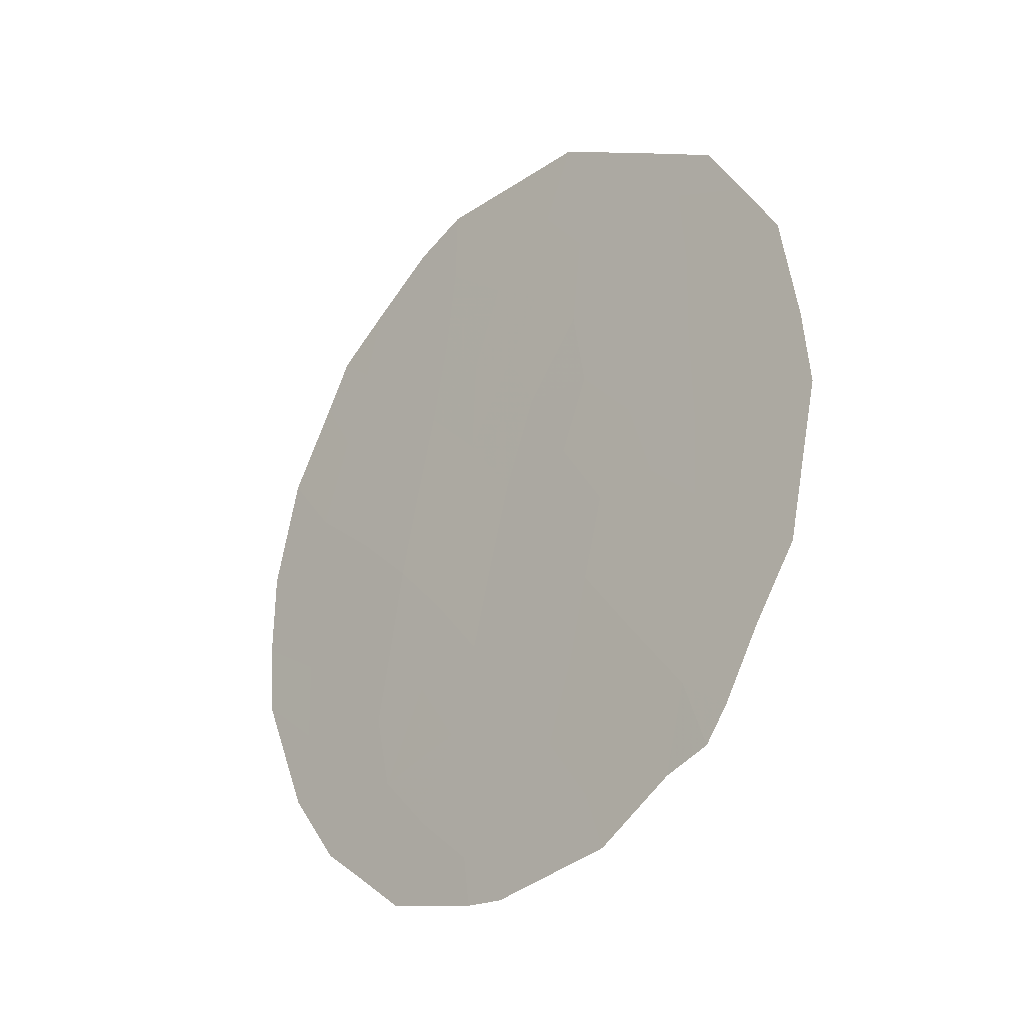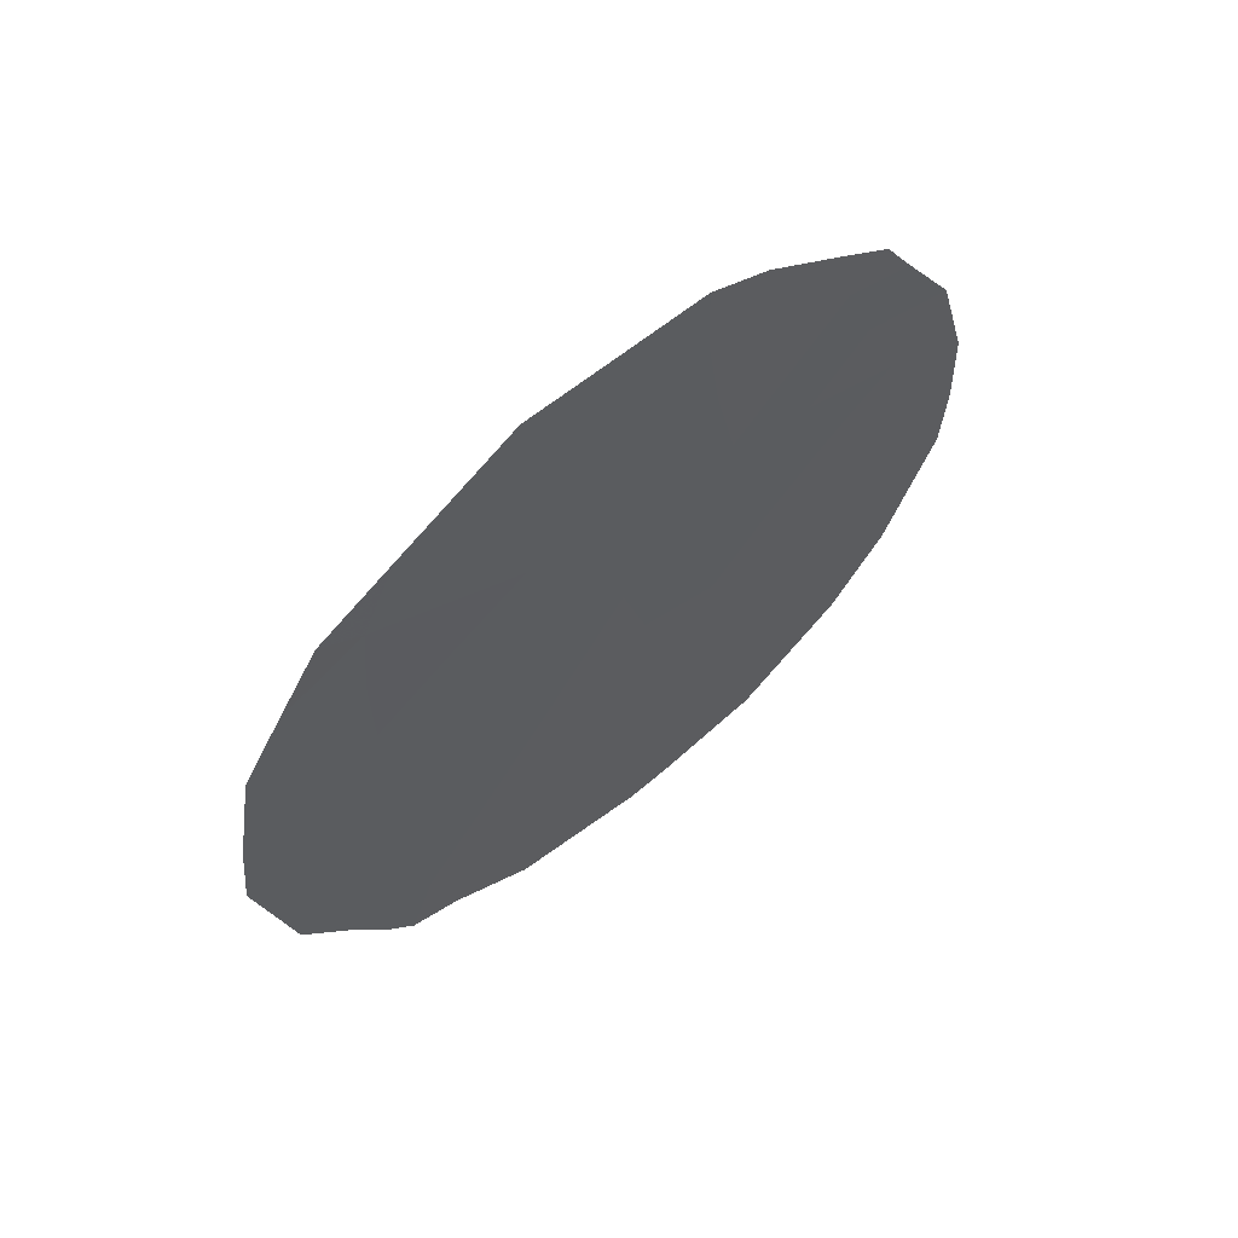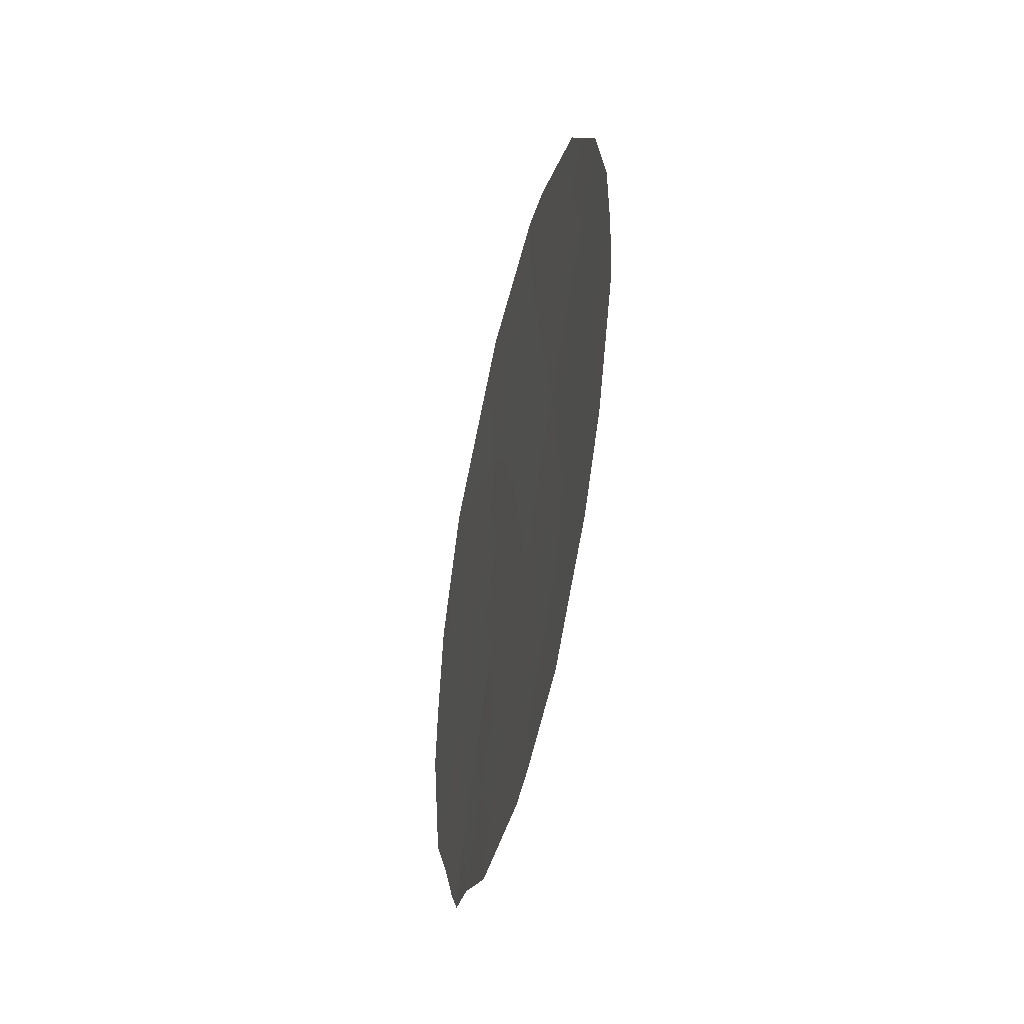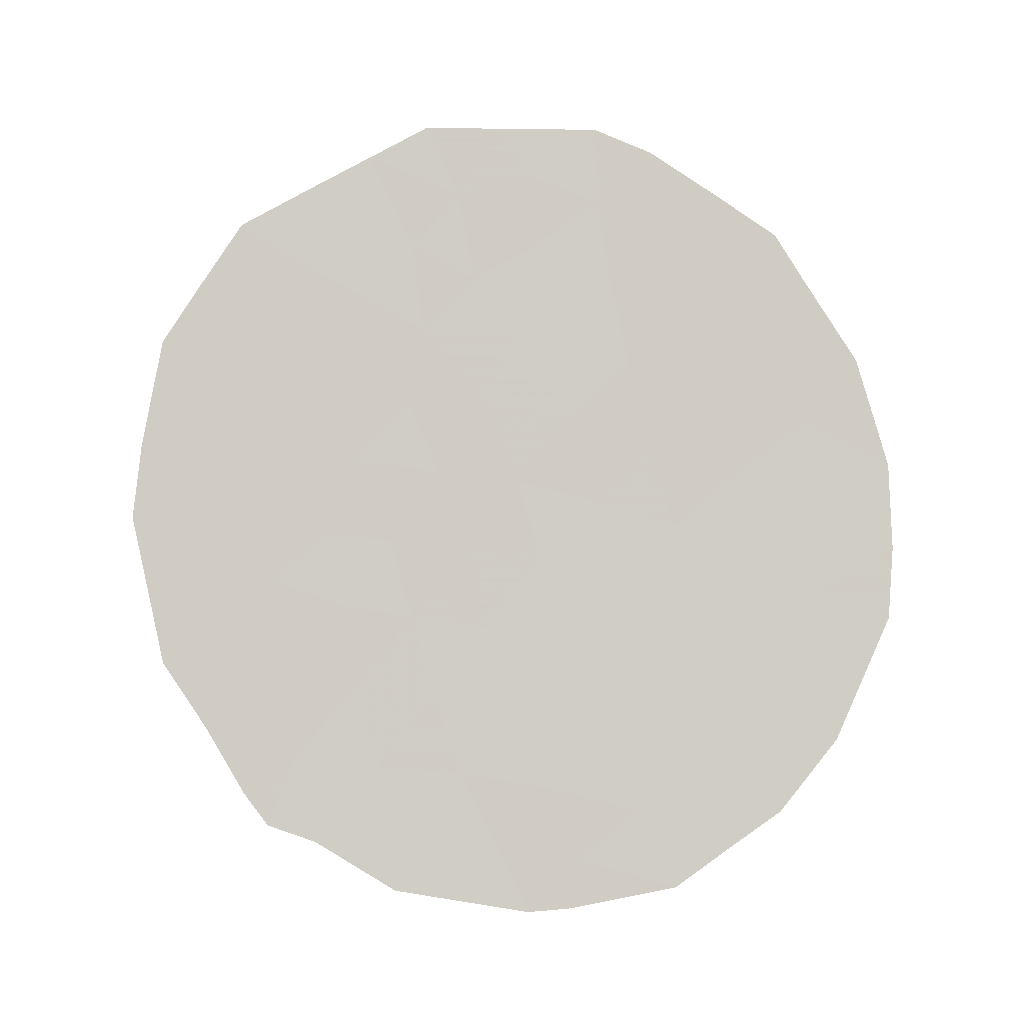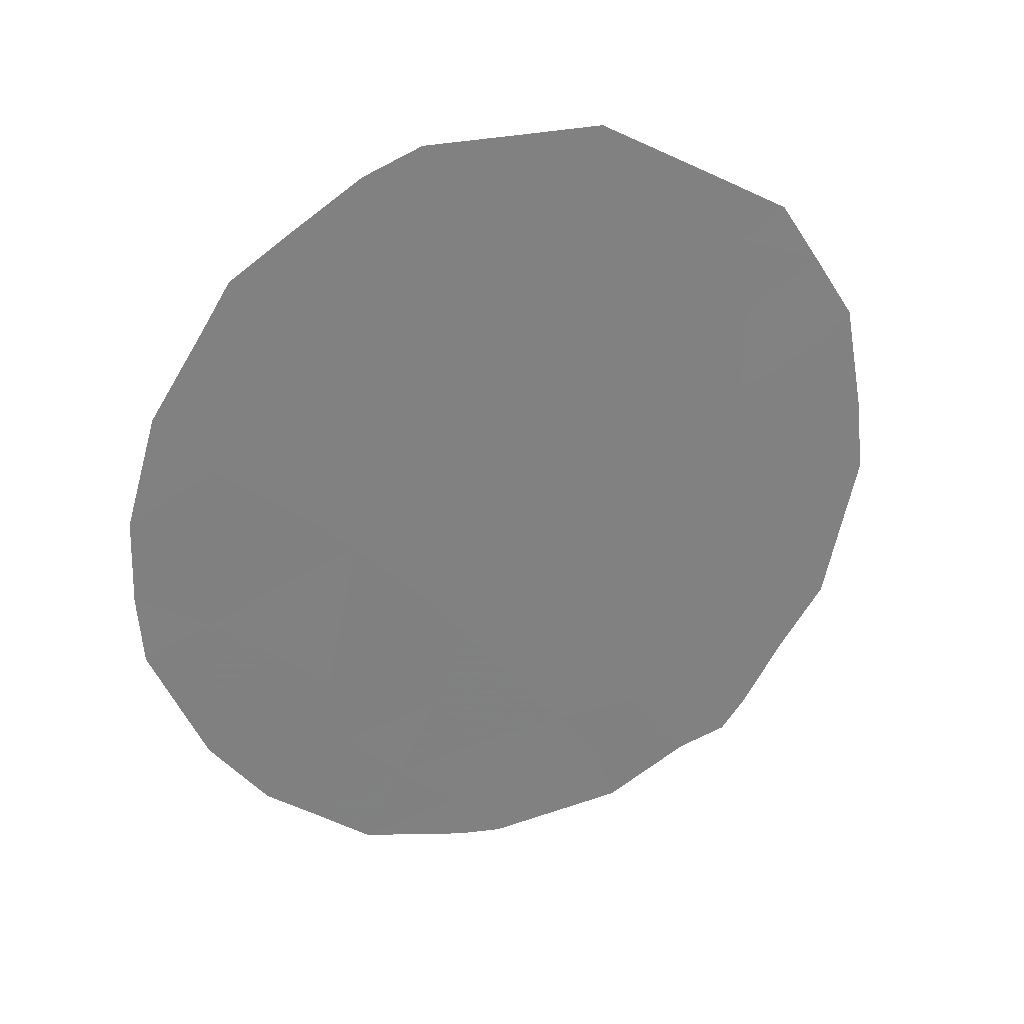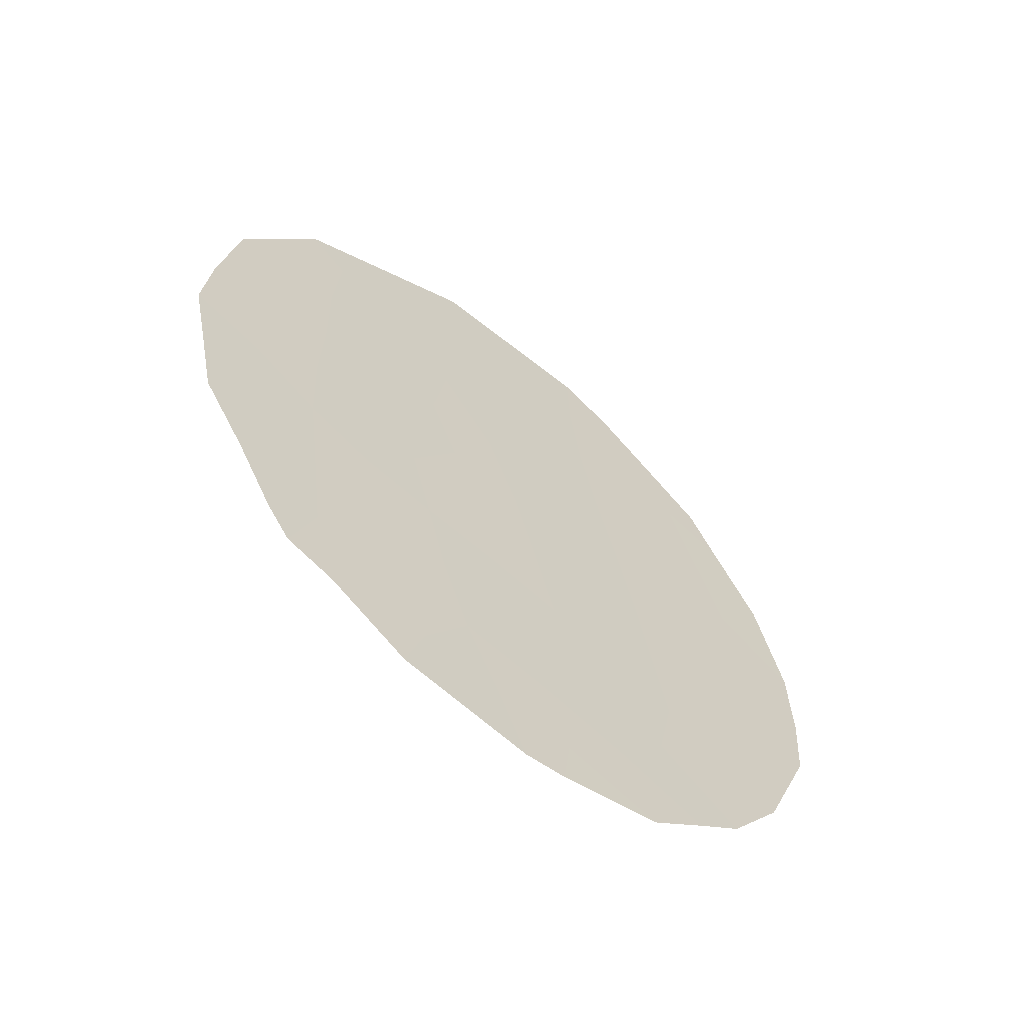
<metadata>
{"format":"obj","ext":"obj","renderer":"f3d","projection":"perspective","resolution":1024,"background":"white","views":[{"elev":-26.5,"azim":-10.1,"up":"+Y"},{"elev":62.7,"azim":84.7,"up":"+Y"},{"elev":-48.4,"azim":-158.7,"up":"+Y"},{"elev":-6.1,"azim":124.6,"up":"+Y"},{"elev":29.5,"azim":-72.2,"up":"+Y"},{"elev":-60.4,"azim":85.4,"up":"+Y"}]}
</metadata>
<code>
v -73.68 32.17 63.07
v -73.38 34.21 63.51
v -72.59 32.73 64.65
v -71.93 34.63 65.61
v -73.4 28.72 63.45
v -70.92 35.61 67.07
v -70.89 33.61 67.13
v -71.06 29.33 66.9
v -74.16 35.47 62.37
v -74.59 33.48 61.73
v -71.44 33 66.34
v -72.92 30.75 64.17
v -73.16 36.26 63.83
v -70.89 31.53 67.13
v -73.9 30.27 62.73
v -74.69 31.41 61.57
v -72.2 29.17 65.21
v -71.86 31.06 65.72
v -74.41 35.81 62
v -74.6 35.24 61.71
v -74.96 34.24 61.19
v -75.16 32.93 60.88
v -70.15 30.5 68.22
v -69.92 32.29 68.55
v -73.66 27.8 63.07
v -74.05 28.31 62.48
v -74.76 29.58 61.44
v -75.18 31.91 60.85
v -71.95 37.2 65.58
v -71.15 36.44 66.75
v -73.54 36.88 63.28
v -70.37 35.22 67.87
v -70.1 34.48 68.27
v -70.72 28.92 67.39
v -70.89 28.54 67.15
v -71.21 28.34 66.67
v -71.75 27.76 65.86
v -70.46 29.71 67.77
v -75.14 31.05 60.9
v -70.64 35.95 67.47
v -72.47 37.18 64.83
v -69.97 33.18 68.47
v -73.15 37.17 63.85
v -74.37 28.71 62.01
v -72.66 27.51 64.54
v -72.95 27.55 64.12
v -73.54 33.18 63.28
v -72.96 33.53 64.12
v -73.14 32.49 63.85
v -72.7 35.66 64.51
v -72.57 34.52 64.69
v -73.24 35.26 63.71
v -74.1 32.82 62.45
v -73.95 33.85 62.66
v -75.06 33.59 61.03
v -70.43 31.99 67.81
v -70.05 31.31 68.36
v -70.51 30.95 67.68
v -74.26 30.8 62.2
v -74.29 29.82 62.15
v -74.68 30.44 61.58
v -74.66 32.41 61.63
v -71.38 35.94 66.42
v -71.86 35.69 65.72
v -71.55 36.82 66.16
v -73.66 35.88 63.1
v -74.02 36.3 62.58
v -70.88 34.67 67.14
v -71.62 29.24 66.06
v -71.89 28.43 65.67
v -71.84 33.71 65.75
v -71.4 34.13 66.39
v -73.8 34.88 62.89
v -74.36 34.54 62.07
v -74.2 31.8 62.3
v -72.35 33.77 65.01
v -72.76 31.75 64.41
v -72.24 31.9 65.17
v -72.39 30.94 64.95
v -73.29 31.49 63.64
v -74.87 29.99 61.29
v -72.72 36.54 64.47
v -72.18 36.34 65.25
v -71.26 32.07 66.6
v -71.36 31.21 66.45
v -71.71 32.01 65.94
v -73.79 31.17 62.9
v -73.45 30.47 63.4
v -73.14 29.72 63.85
v -72.21 27.64 65.2
v -72.45 28.31 64.85
v -72.78 28.99 64.36
v -73 28.14 64.05
v -72.05 32.86 65.45
v -71.47 30.2 66.29
v -72.01 30.09 65.5
v -72.56 29.96 64.69
v -70.87 32.56 67.16
v -70.98 30.47 67.01
v -70.63 29.94 67.52
v -73.78 29.39 62.89
v -71.41 35.14 66.37
v -70.39 33.01 67.86
v -70.41 34.03 67.82
v -72.29 35.27 65.09
v -72.93 34.66 64.17
f 47 48 49
f 9 20 19
f 50 105 106
f 53 54 47
f 10 22 55
f 56 57 58
f 5 25 26
f 59 60 61
f 10 62 22
f 63 64 65
f 9 19 67
f 7 68 104
f 8 34 35
f 17 69 70
f 8 100 34
f 52 73 66
f 73 54 74
f 9 74 20
f 62 53 75
f 51 76 48
f 77 78 79
f 49 77 80
f 6 40 32
f 50 82 83
f 84 85 86
f 6 30 40
f 103 42 24
f 13 31 43
f 87 59 75
f 15 101 60
f 88 89 101
f 88 87 80
f 70 90 91
f 92 91 93
f 16 39 28
f 8 35 36
f 76 71 94
f 95 69 96
f 96 97 79
f 92 89 97
f 86 78 94
f 84 11 98
f 98 103 56
f 5 93 25
f 99 58 100
f 34 100 38
f 99 95 85
f 1 47 49
f 47 2 48
f 49 48 3
f 13 50 52
f 1 53 47
f 53 10 54
f 47 54 2
f 10 55 21
f 24 56 103
f 14 56 58
f 56 24 57
f 58 57 23
f 16 59 61
f 59 15 60
f 61 60 27
f 81 61 27
f 28 62 16
f 62 28 22
f 65 64 83
f 6 63 30
f 65 30 63
f 67 66 9
f 13 66 31
f 67 31 66
f 68 32 104
f 32 68 6
f 33 104 32
f 69 36 70
f 36 69 8
f 37 70 36
f 7 11 72
f 13 52 66
f 52 2 73
f 66 73 9
f 9 73 74
f 73 2 54
f 74 54 10
f 21 74 10
f 74 21 20
f 16 62 75
f 62 10 53
f 75 53 1
f 2 106 48
f 48 76 3
f 12 77 79
f 77 3 78
f 79 78 18
f 1 49 80
f 49 3 77
f 80 77 12
f 16 61 39
f 81 39 61
f 4 105 64
f 50 13 82
f 83 82 41
f 29 83 41
f 11 84 86
f 84 14 85
f 86 85 18
f 13 43 82
f 41 82 43
f 1 87 75
f 87 15 59
f 75 59 16
f 101 44 60
f 44 101 26
f 27 60 44
f 42 104 33
f 15 88 101
f 88 12 89
f 101 89 5
f 12 88 80
f 88 15 87
f 80 87 1
f 17 70 91
f 70 37 90
f 91 90 45
f 6 68 102
f 68 7 72
f 64 102 4
f 5 92 93
f 92 17 91
f 93 91 45
f 46 93 45
f 3 76 94
f 76 4 71
f 94 71 11
f 18 95 96
f 95 8 69
f 96 69 17
f 18 96 79
f 96 17 97
f 79 97 12
f 17 92 97
f 92 5 89
f 97 89 12
f 11 86 94
f 86 18 78
f 94 78 3
f 14 84 98
f 98 11 7
f 14 98 56
f 98 7 103
f 93 46 25
f 8 99 100
f 99 14 58
f 100 58 23
f 100 23 38
f 14 99 85
f 99 8 95
f 85 95 18
f 101 5 26
f 102 68 72
f 63 102 64
f 6 102 63
f 102 72 4
f 72 11 71
f 104 103 7
f 104 42 103
f 4 72 71
f 106 105 51
f 105 4 51
f 83 64 105
f 65 83 29
f 105 50 83
f 51 4 76
f 50 106 52
f 52 106 2
f 106 51 48

</code>
